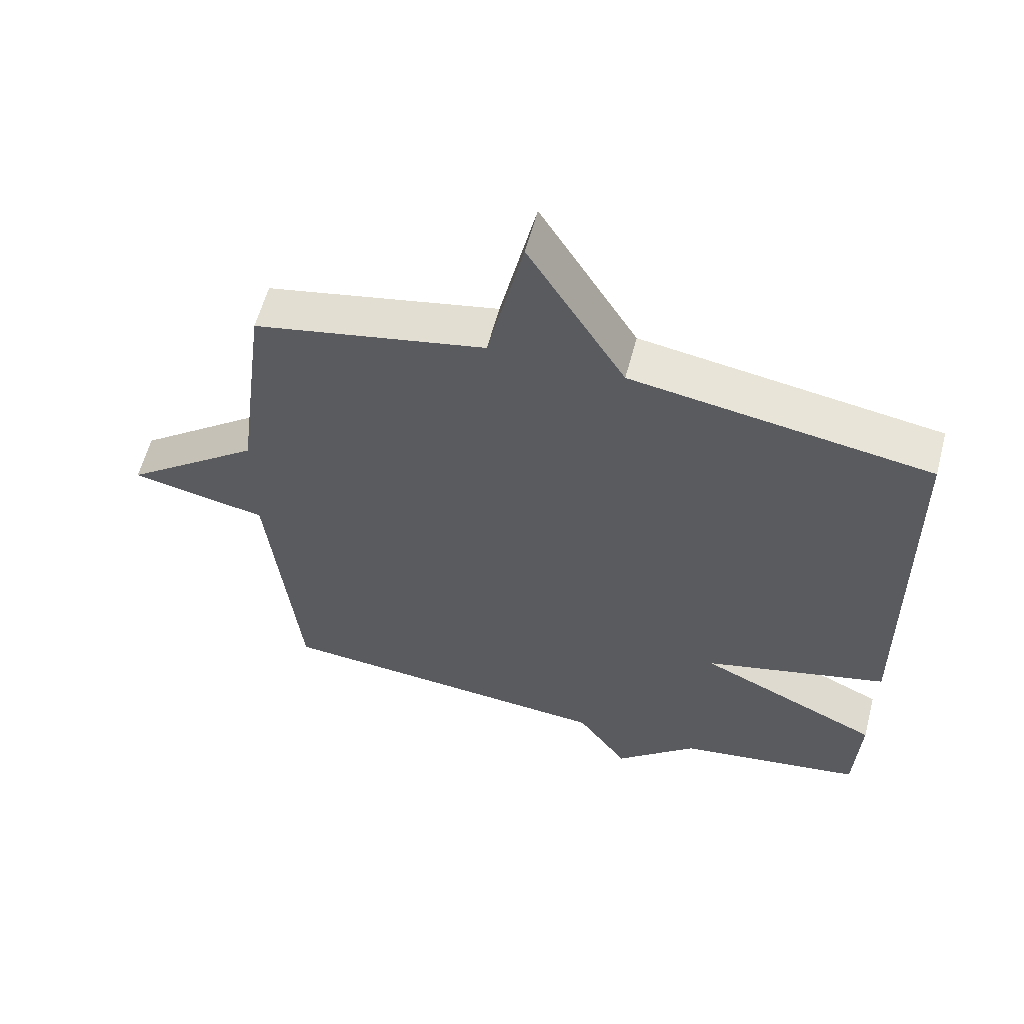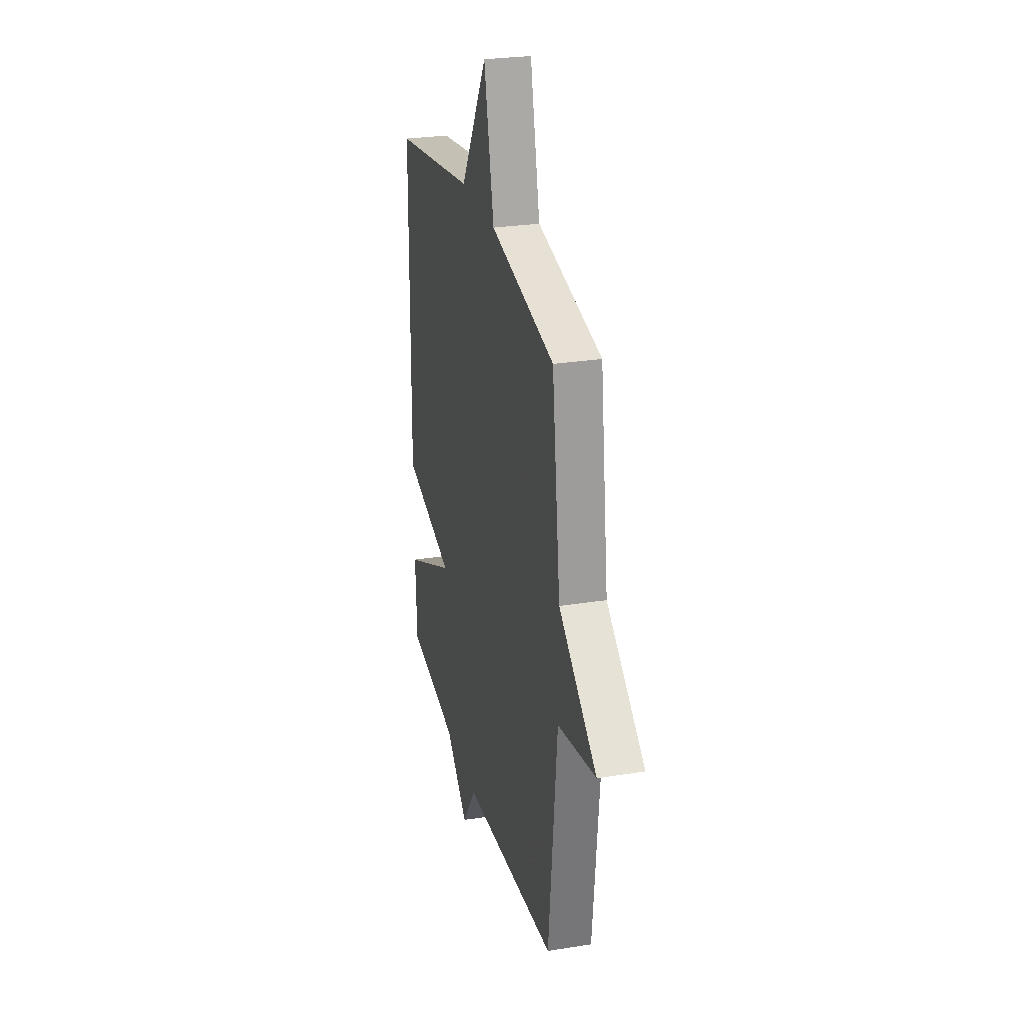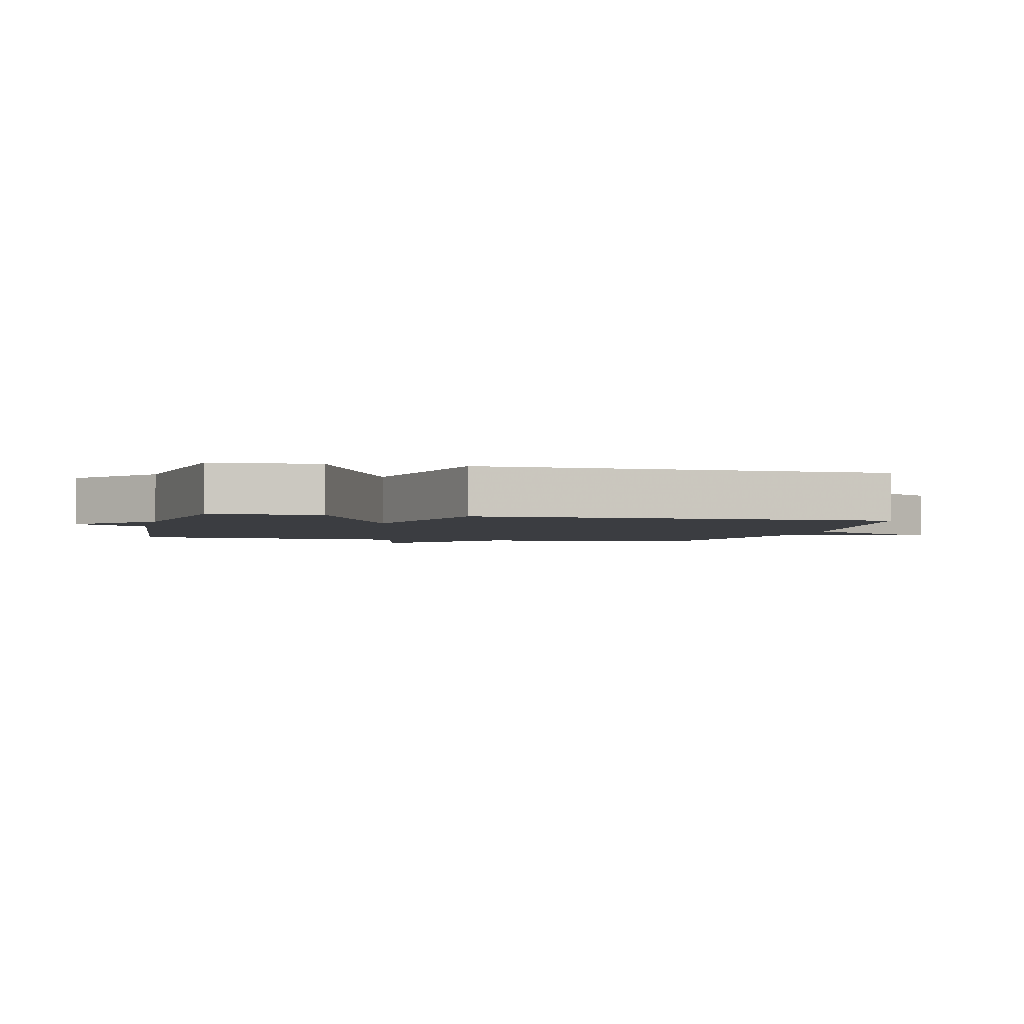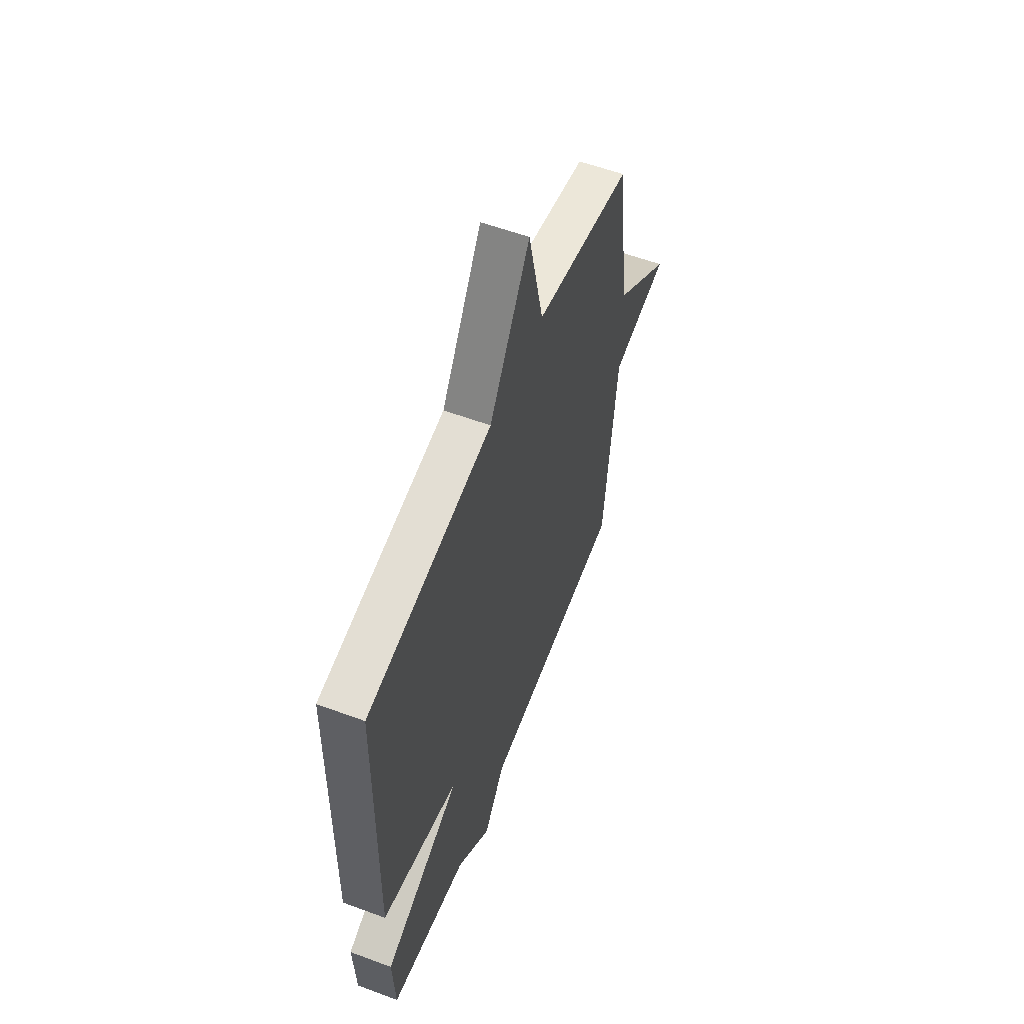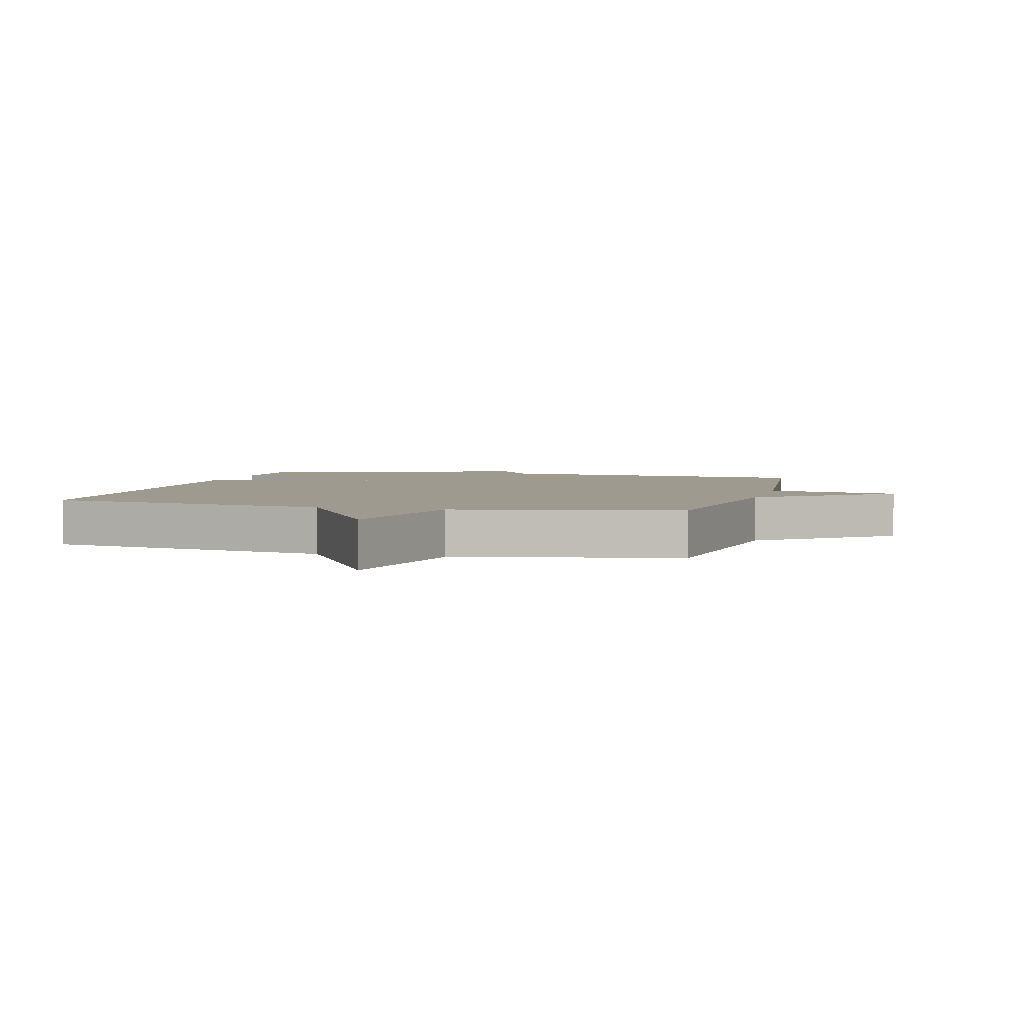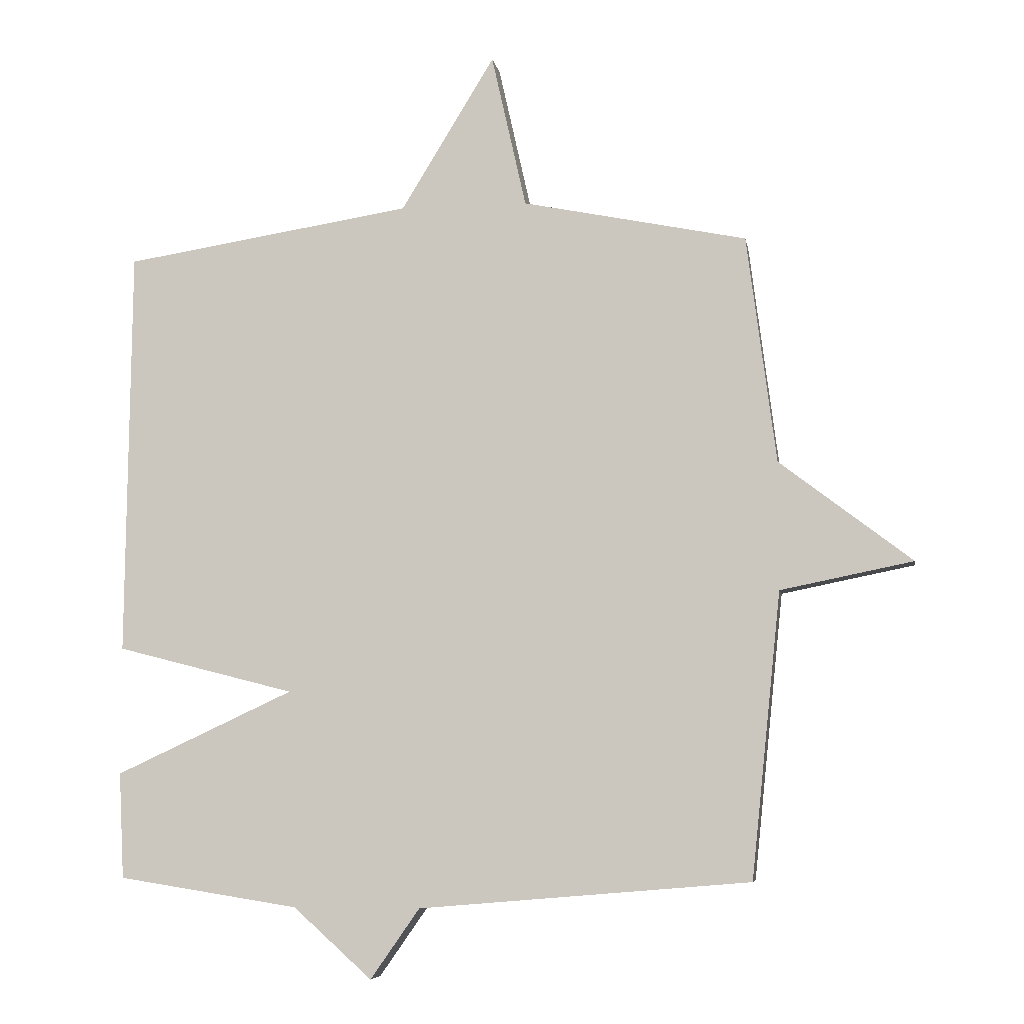
<metadata>
{"format":"obj","ext":"obj","renderer":"f3d","projection":"perspective","resolution":1024,"background":"white","views":[{"elev":59.0,"azim":-165.3,"up":"+Z"},{"elev":27.3,"azim":76.2,"up":"+Z"},{"elev":-2.5,"azim":-103.4,"up":"+Y"},{"elev":57.4,"azim":-68.9,"up":"+Z"},{"elev":3.7,"azim":14.7,"up":"+Y"},{"elev":-6.6,"azim":9.5,"up":"+Z"}]}
</metadata>
<code>
v -0.5 0.07 -0.5
v -0.508 0.07 -0.335
v -0.23 0.07 -0.206
v -0.508 0.07 -0.135
v -0.5 0.07 0.5
v -0.05 0.07 0.571
v 0.096 0.07 0.811
v 0.15 0.07 0.571
v 0.5 0.07 0.5
v 0.546 0.07 0.145
v 0.753 0.07 -0.013
v 0.546 0.07 -0.055
v 0.5 0.07 -0.5
v -0.018 0.07 -0.544
v -0.095 0.07 -0.654
v -0.218 0.07 -0.544
v -0.5 0 -0.5
v -0.508 0 -0.335
v -0.23 0 -0.206
v -0.508 0 -0.135
v -0.5 0 0.5
v -0.05 0 0.571
v 0.096 0 0.811
v 0.15 0 0.571
v 0.5 0 0.5
v 0.546 0 0.145
v 0.753 0 -0.013
v 0.546 0 -0.055
v 0.5 0 -0.5
v -0.018 0 -0.544
v -0.095 0 -0.654
v -0.218 0 -0.544
f 14 15 16
f 1 2 3
f 16 1 3
f 14 16 3
f 13 14 3
f 12 13 3
f 4 5 6
f 3 4 6
f 12 3 6
f 11 12 6
f 10 11 6
f 8 9 10 6
f 6 7 8
f 32 31 30
f 19 18 17
f 19 17 32
f 19 32 30
f 19 30 29
f 19 29 28
f 22 21 20
f 22 20 19
f 22 19 28
f 22 28 27
f 22 27 26
f 22 26 25 24
f 24 23 22
f 1 17 18 2
f 2 18 19 3
f 3 19 20 4
f 4 20 21 5
f 5 21 22 6
f 6 22 23 7
f 7 23 24 8
f 8 24 25 9
f 9 25 26 10
f 10 26 27 11
f 11 27 28 12
f 12 28 29 13
f 13 29 30 14
f 14 30 31 15
f 15 31 32 16
f 16 32 17 1

</code>
